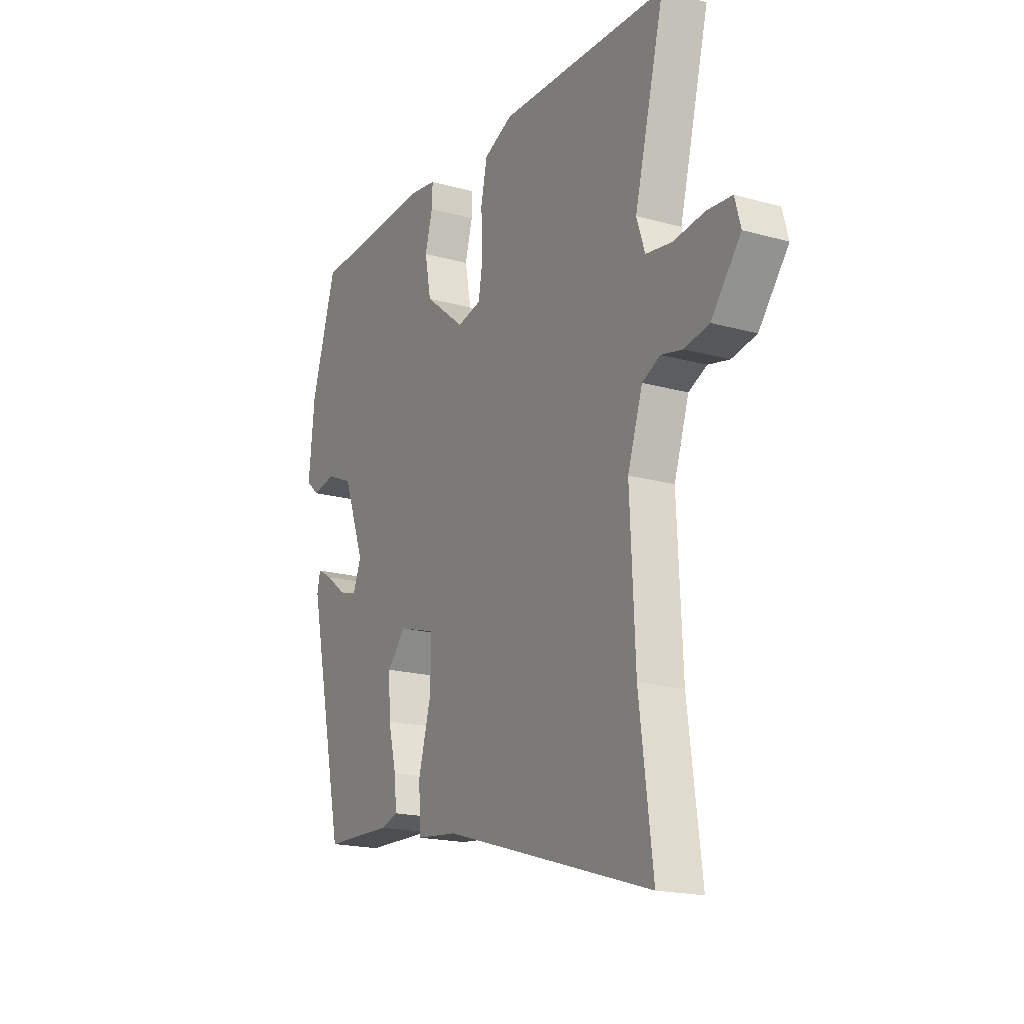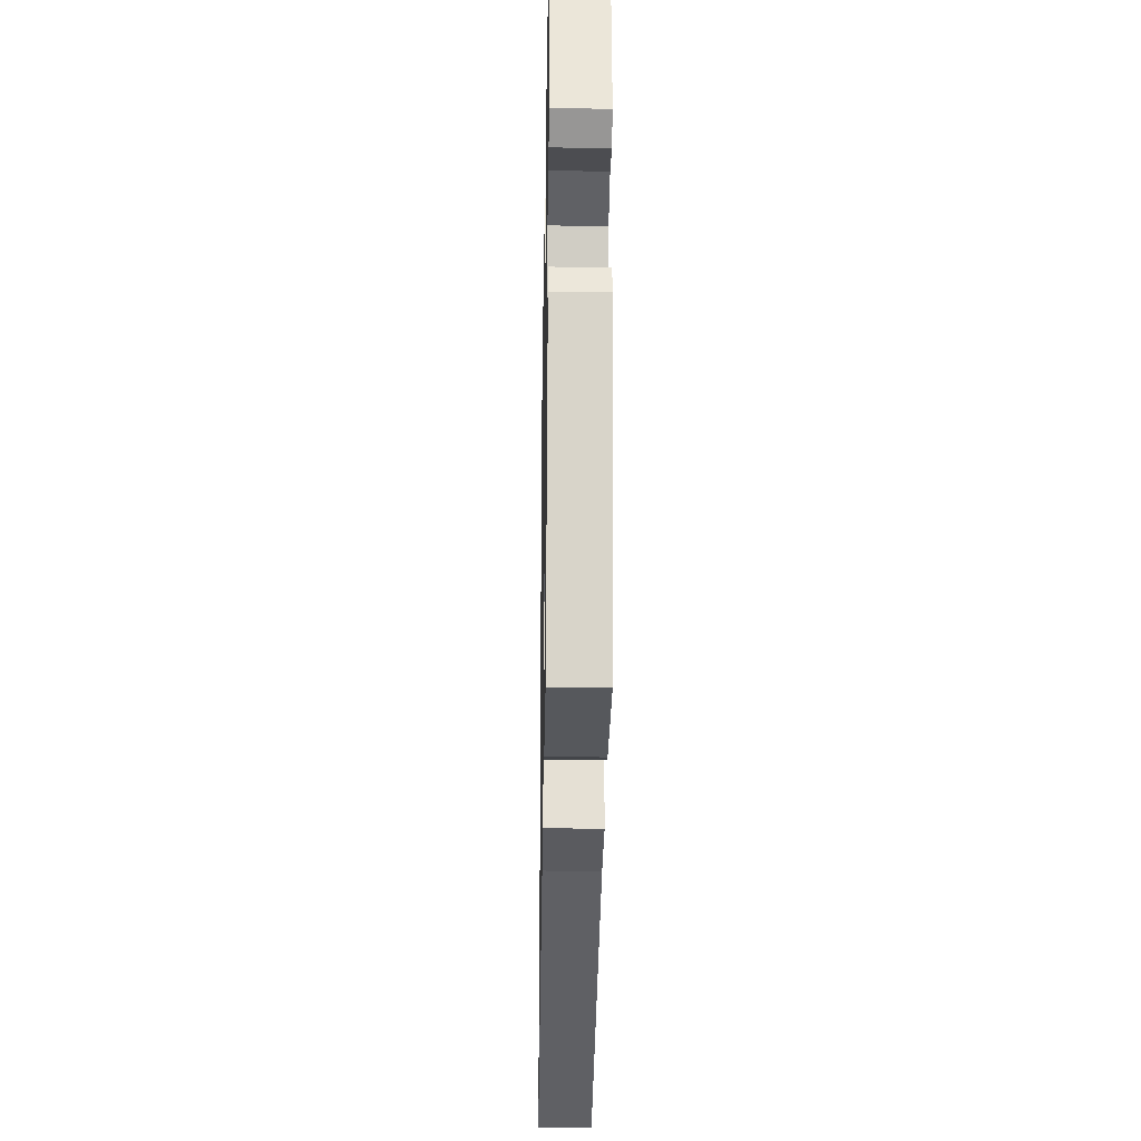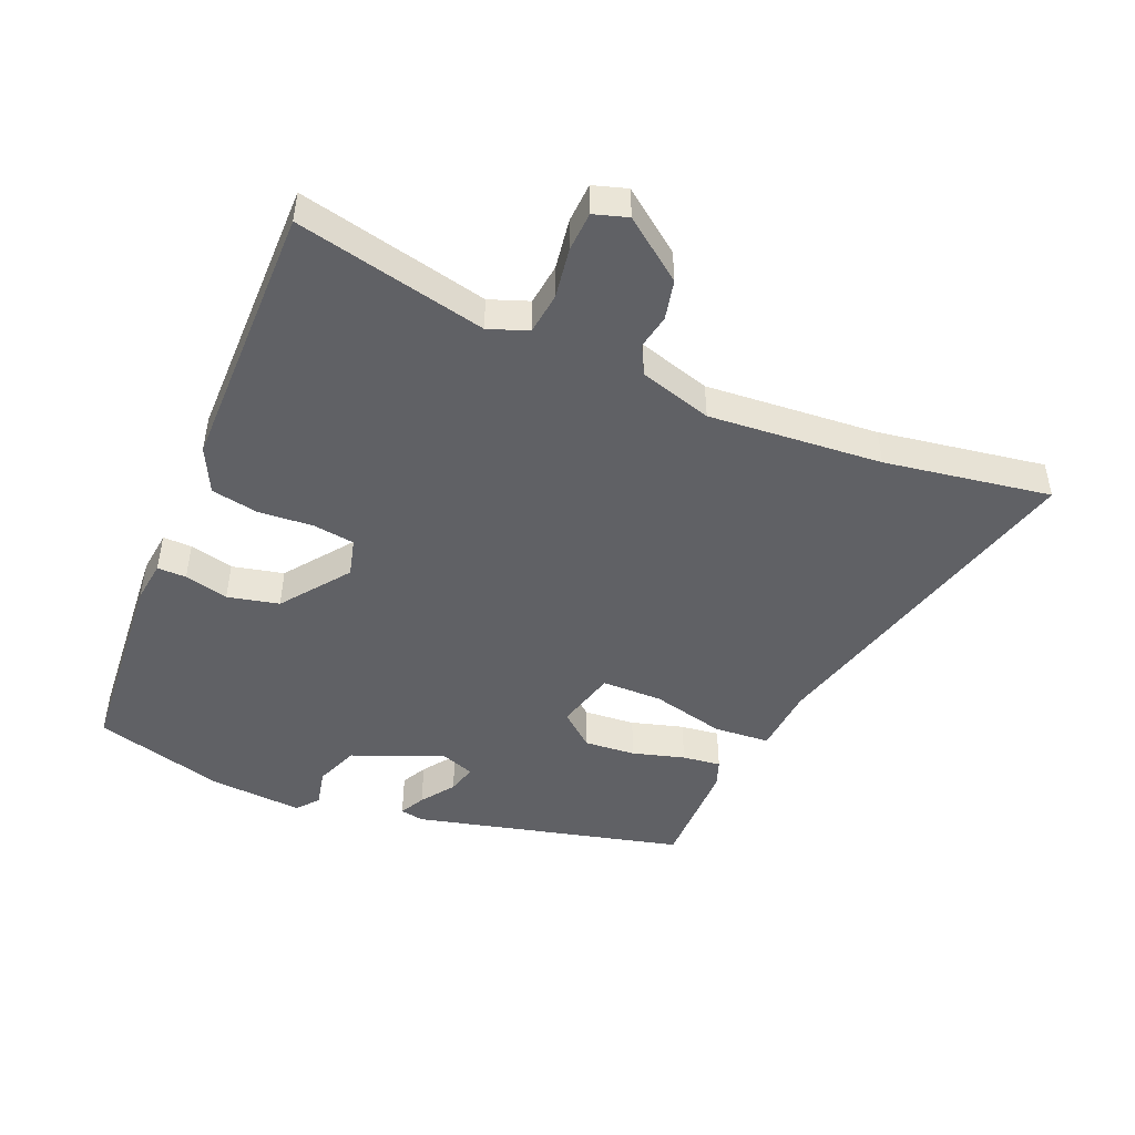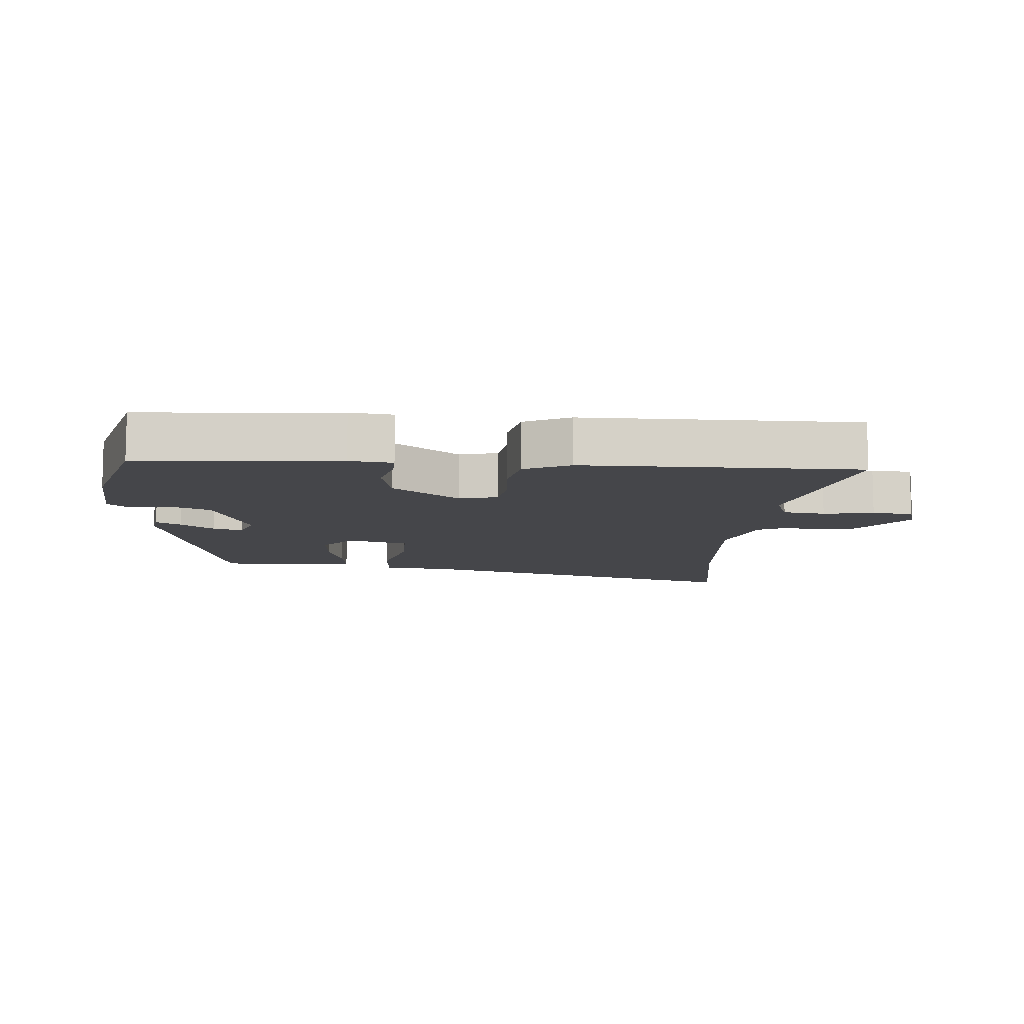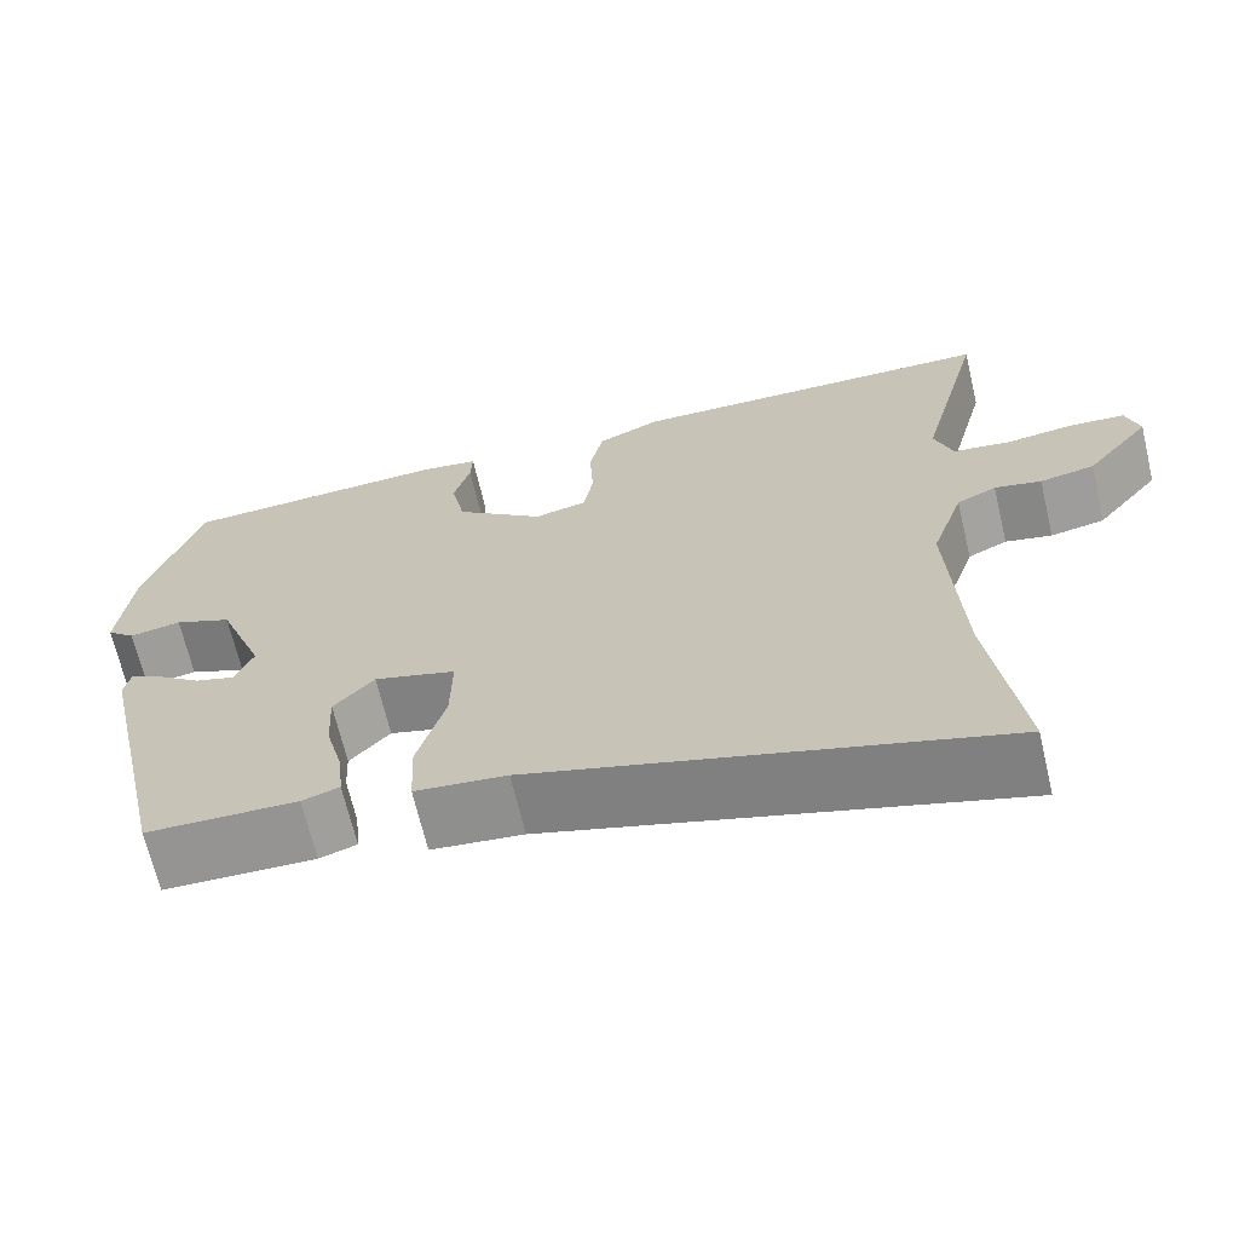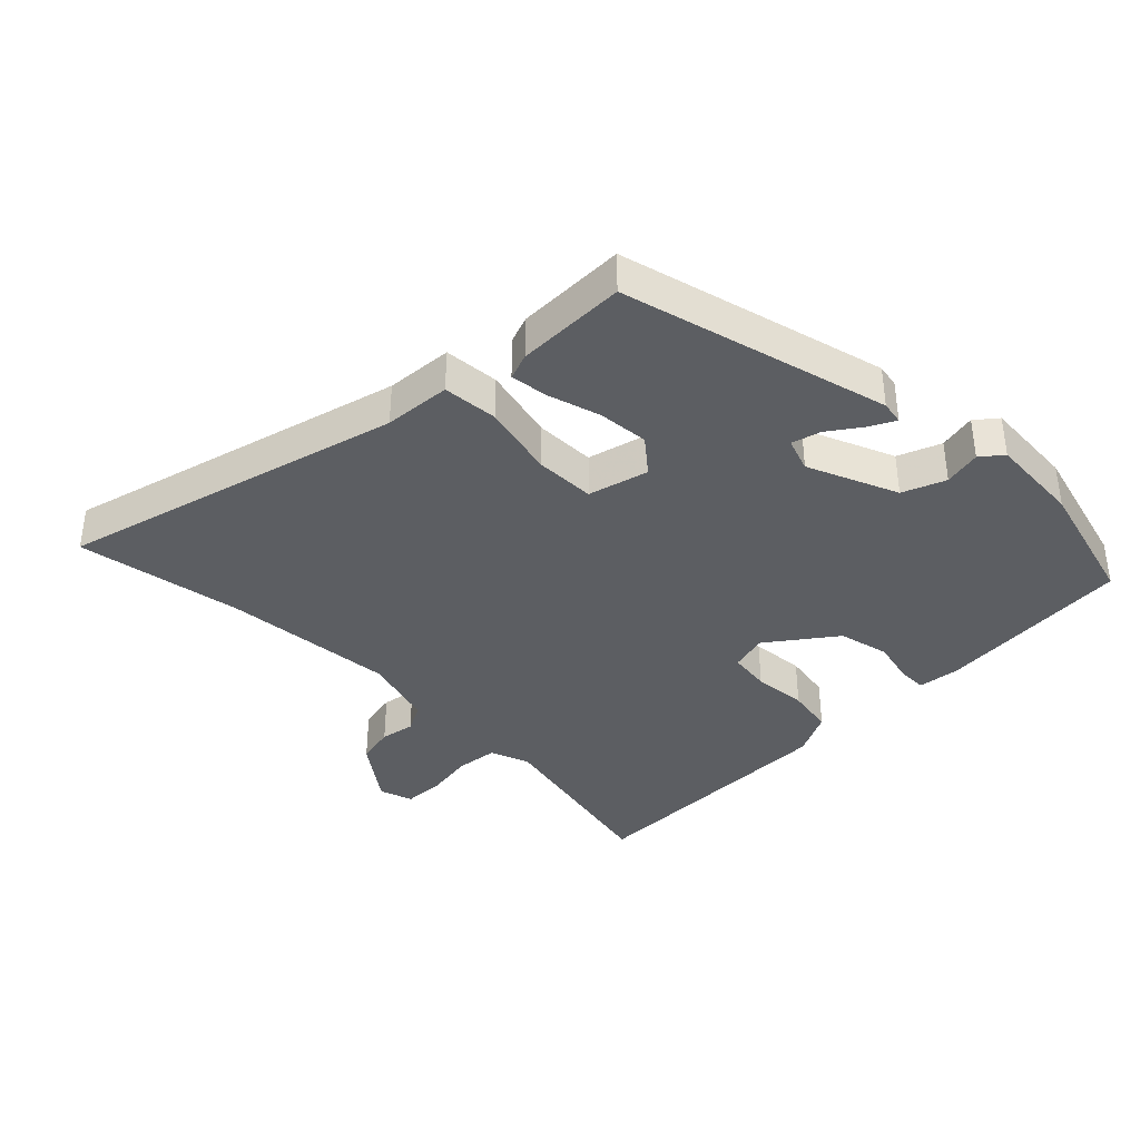
<metadata>
{"format":"obj","ext":"obj","renderer":"f3d","projection":"perspective","resolution":1024,"background":"white","views":[{"elev":-18.6,"azim":61.8,"up":"+Z"},{"elev":-26.6,"azim":-91.0,"up":"+Z"},{"elev":-47.3,"azim":68.9,"up":"+Y"},{"elev":-9.9,"azim":-2.9,"up":"+Y"},{"elev":-67.7,"azim":13.3,"up":"+Z"},{"elev":-37.5,"azim":-133.0,"up":"+Y"}]}
</metadata>
<code>
v -0.48 0.07 0.513
v -0.167 0.07 0.528
v -0.1 0.07 0.518
v -0.102 0.07 0.472
v -0.121 0.07 0.403
v -0.105 0.07 0.321
v -0.002 0.07 0.239
v 0.059 0.07 0.253
v 0.07 0.07 0.319
v 0.066 0.07 0.405
v 0.082 0.07 0.48
v 0.155 0.07 0.513
v 0.584 0.07 0.502
v 0.508 0.07 0.203
v 0.529 0.07 0.14
v 0.595 0.07 0.13
v 0.675 0.07 0.14
v 0.738 0.07 0.135
v 0.753 0.07 0.081
v 0.678 0.07 -0.013
v 0.615 0.07 -0.025
v 0.561 0.07 -0.013
v 0.515 0.07 -0.035
v 0.477 0.07 -0.149
v 0.49 0.07 -0.424
v 0.524 0.07 -0.688
v -0.011 0.07 -0.527
v -0.117 0.07 -0.515
v -0.121 0.07 -0.427
v -0.089 0.07 -0.311
v -0.087 0.07 -0.215
v -0.182 0.07 -0.187
v -0.229 0.07 -0.24
v -0.225 0.07 -0.321
v -0.204 0.07 -0.404
v -0.198 0.07 -0.465
v -0.241 0.07 -0.479
v -0.416 0.07 -0.474
v -0.509 0.07 -0.046
v -0.501 0.07 -0.009
v -0.462 0.07 -0.031
v -0.411 0.07 -0.07
v -0.365 0.07 -0.084
v -0.344 0.07 -0.031
v -0.398 0.07 0.114
v -0.465 0.07 0.143
v -0.525 0.07 0.132
v -0.558 0.07 0.161
v -0.543 0.07 0.308
v -0.48 0 0.513
v -0.167 0 0.528
v -0.1 0 0.518
v -0.102 0 0.472
v -0.121 0 0.403
v -0.105 0 0.321
v -0.002 0 0.239
v 0.059 0 0.253
v 0.07 0 0.319
v 0.066 0 0.405
v 0.082 0 0.48
v 0.155 0 0.513
v 0.584 0 0.502
v 0.508 0 0.203
v 0.529 0 0.14
v 0.595 0 0.13
v 0.675 0 0.14
v 0.738 0 0.135
v 0.753 0 0.081
v 0.678 0 -0.013
v 0.615 0 -0.025
v 0.561 0 -0.013
v 0.515 0 -0.035
v 0.477 0 -0.149
v 0.49 0 -0.424
v 0.524 0 -0.688
v -0.011 0 -0.527
v -0.117 0 -0.515
v -0.121 0 -0.427
v -0.089 0 -0.311
v -0.087 0 -0.215
v -0.182 0 -0.187
v -0.229 0 -0.24
v -0.225 0 -0.321
v -0.204 0 -0.404
v -0.198 0 -0.465
v -0.241 0 -0.479
v -0.416 0 -0.474
v -0.509 0 -0.046
v -0.501 0 -0.009
v -0.462 0 -0.031
v -0.411 0 -0.07
v -0.365 0 -0.084
v -0.344 0 -0.031
v -0.398 0 0.114
v -0.465 0 0.143
v -0.525 0 0.132
v -0.558 0 0.161
v -0.543 0 0.308
f 3 4 5
f 2 3 5
f 1 2 5
f 49 1 5
f 48 49 5
f 47 48 5
f 46 47 5
f 45 46 5 6
f 44 45 6 7
f 43 44 7 8
f 40 41 42
f 39 40 42
f 38 39 42
f 37 38 42
f 36 37 42
f 35 36 42
f 34 35 42
f 33 34 42 43
f 32 33 43 8
f 27 28 29 30
f 27 30 31
f 26 27 31
f 25 26 31
f 24 25 31
f 31 32 8
f 24 31 8
f 23 24 8
f 20 21 22
f 19 20 22
f 18 19 22
f 17 18 22
f 16 17 22
f 15 16 22 23
f 12 13 14
f 11 12 14
f 10 11 14
f 9 10 14
f 14 15 23
f 9 14 23
f 8 9 23
f 54 53 52
f 54 52 51
f 54 51 50
f 54 50 98
f 54 98 97
f 54 97 96
f 54 96 95
f 55 54 95 94
f 56 55 94 93
f 57 56 93 92
f 91 90 89
f 91 89 88
f 91 88 87
f 91 87 86
f 91 86 85
f 91 85 84
f 91 84 83
f 92 91 83 82
f 57 92 82 81
f 79 78 77 76
f 80 79 76
f 80 76 75
f 80 75 74
f 80 74 73
f 57 81 80
f 57 80 73
f 57 73 72
f 71 70 69
f 71 69 68
f 71 68 67
f 71 67 66
f 71 66 65
f 72 71 65 64
f 63 62 61
f 63 61 60
f 63 60 59
f 63 59 58
f 72 64 63
f 72 63 58
f 72 58 57
f 1 50 51 2
f 2 51 52 3
f 3 52 53 4
f 4 53 54 5
f 5 54 55 6
f 6 55 56 7
f 7 56 57 8
f 8 57 58 9
f 9 58 59 10
f 10 59 60 11
f 11 60 61 12
f 12 61 62 13
f 13 62 63 14
f 14 63 64 15
f 15 64 65 16
f 16 65 66 17
f 17 66 67 18
f 18 67 68 19
f 19 68 69 20
f 20 69 70 21
f 21 70 71 22
f 22 71 72 23
f 23 72 73 24
f 24 73 74 25
f 25 74 75 26
f 26 75 76 27
f 27 76 77 28
f 28 77 78 29
f 29 78 79 30
f 30 79 80 31
f 31 80 81 32
f 32 81 82 33
f 33 82 83 34
f 34 83 84 35
f 35 84 85 36
f 36 85 86 37
f 37 86 87 38
f 38 87 88 39
f 39 88 89 40
f 40 89 90 41
f 41 90 91 42
f 42 91 92 43
f 43 92 93 44
f 44 93 94 45
f 45 94 95 46
f 46 95 96 47
f 47 96 97 48
f 48 97 98 49
f 49 98 50 1

</code>
